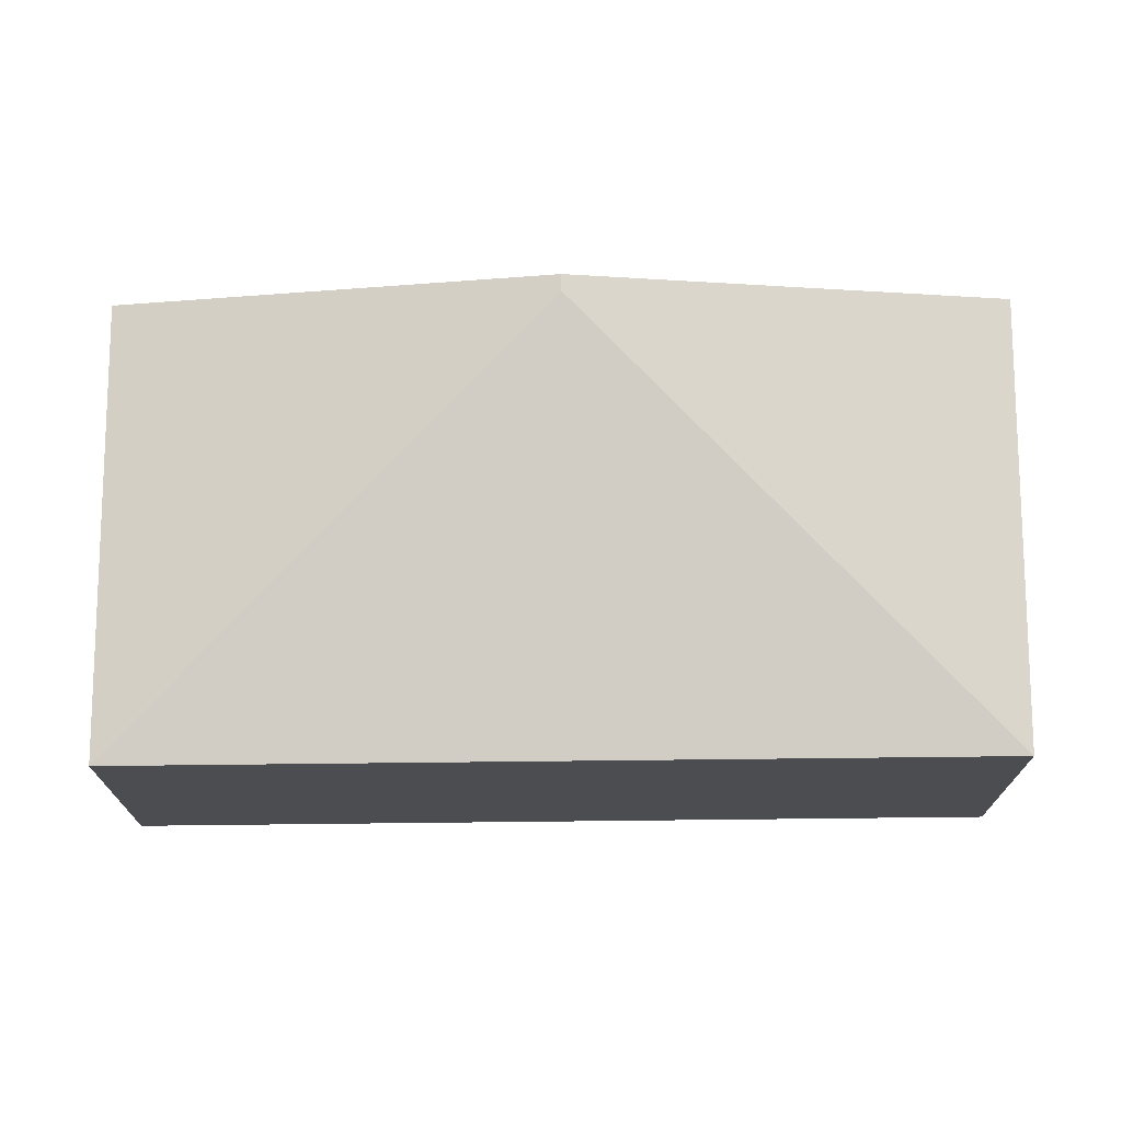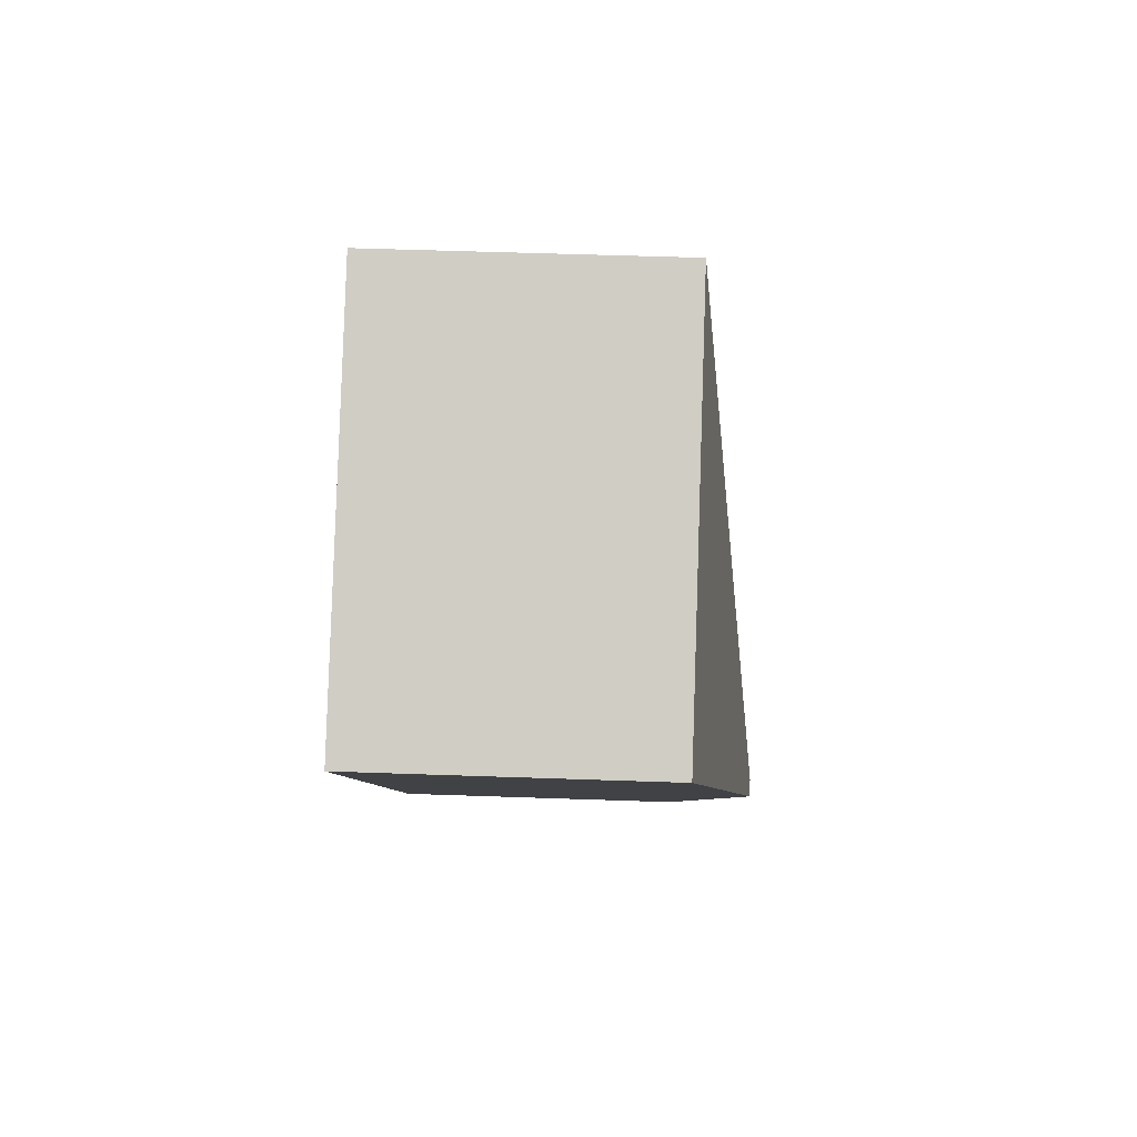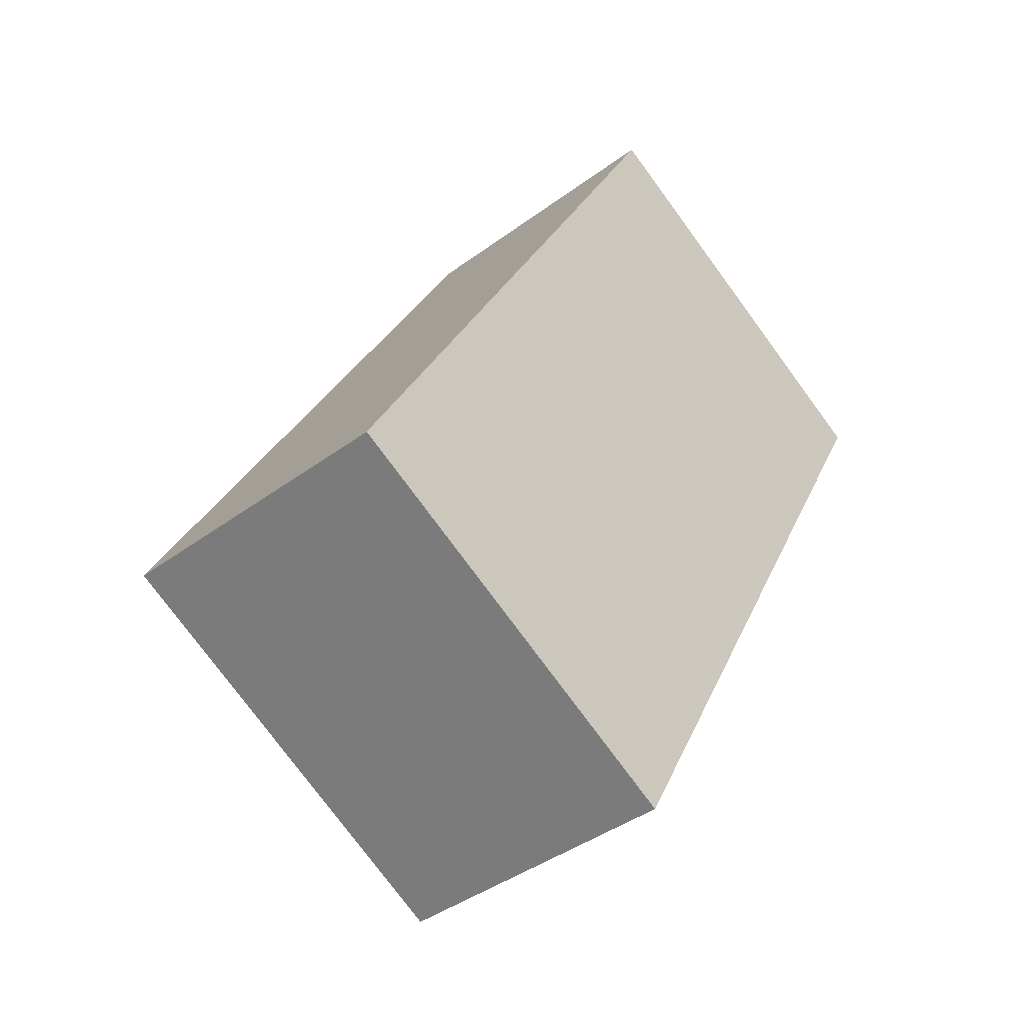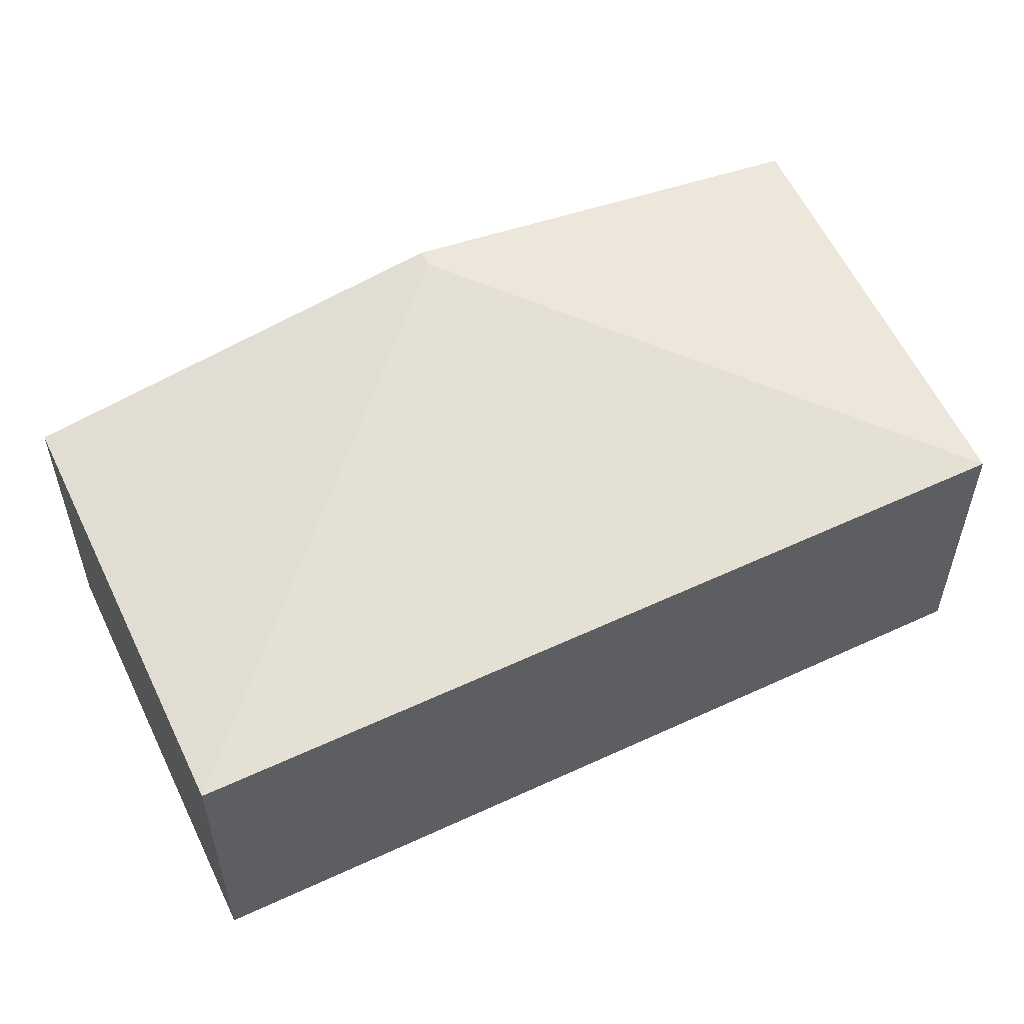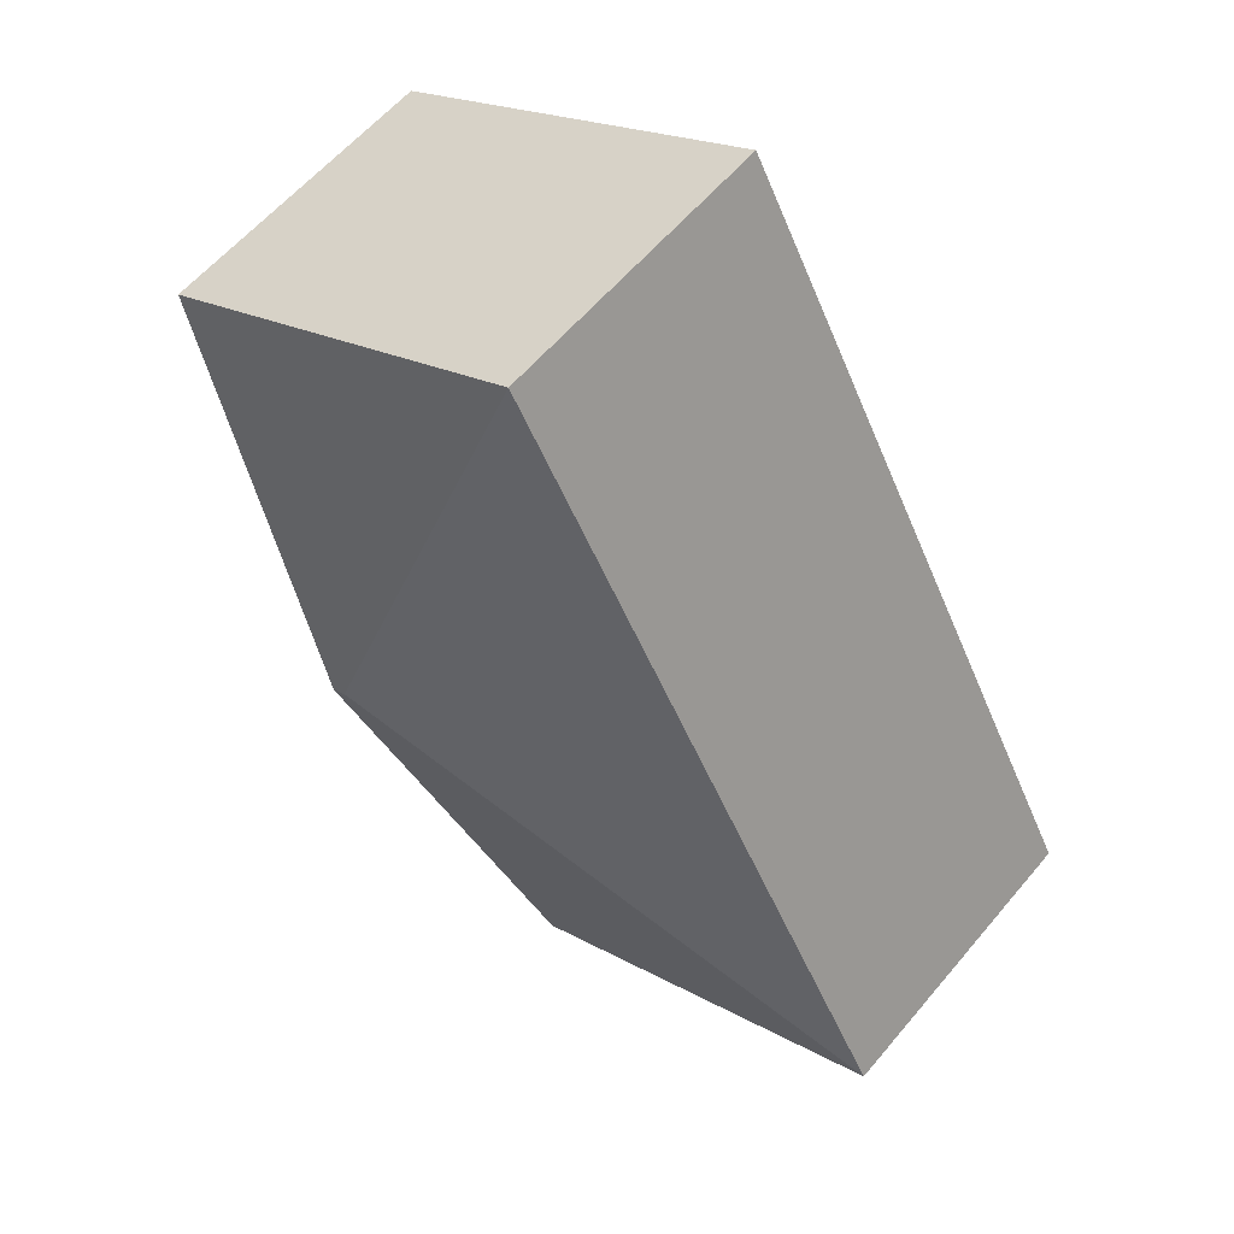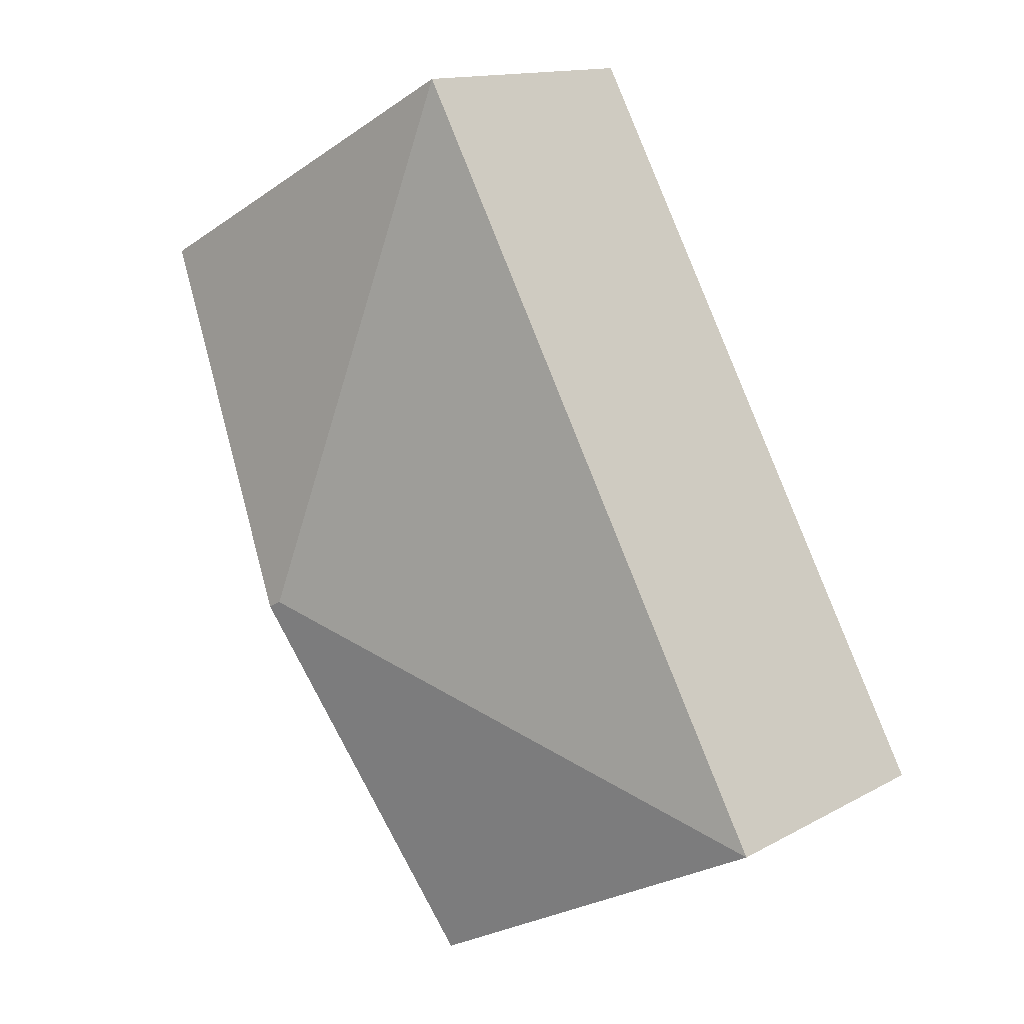
<metadata>
{"format":"obj","ext":"obj","renderer":"f3d","projection":"perspective","resolution":1024,"background":"white","views":[{"elev":74.0,"azim":-61.9,"up":"+Y"},{"elev":55.1,"azim":92.1,"up":"+Z"},{"elev":-40.8,"azim":-47.8,"up":"+Z"},{"elev":58.1,"azim":-87.0,"up":"+Y"},{"elev":59.2,"azim":-140.3,"up":"+Z"},{"elev":13.8,"azim":-140.3,"up":"+Z"}]}
</metadata>
<code>
v  3.898 3.017 -2.086
v  5.777 3.717 1.718
v  5.924 3.717 1.639
v  0 3.017 1.847e-16
v  4.076 3.017 7.437
v  7.949 3.017 5.363
v  3.898 1.277e-16 -2.086
v  0 0 0
v  4.076 -4.554e-16 7.437
v  7.949 -3.284e-16 5.363
v  5.924 -1.004e-16 1.639
g defaultobject
f 1 2 3
f 2 1 4
f 3 5 6
f 5 3 2
f 2 4 5
f 7 4 1
f 4 7 8
f 8 5 4
f 5 8 9
f 9 6 5
f 6 9 10
f 3 7 1
f 7 3 11
f 11 3 6
f 11 6 10
f 7 9 8
f 9 7 11
f 9 11 10

</code>
